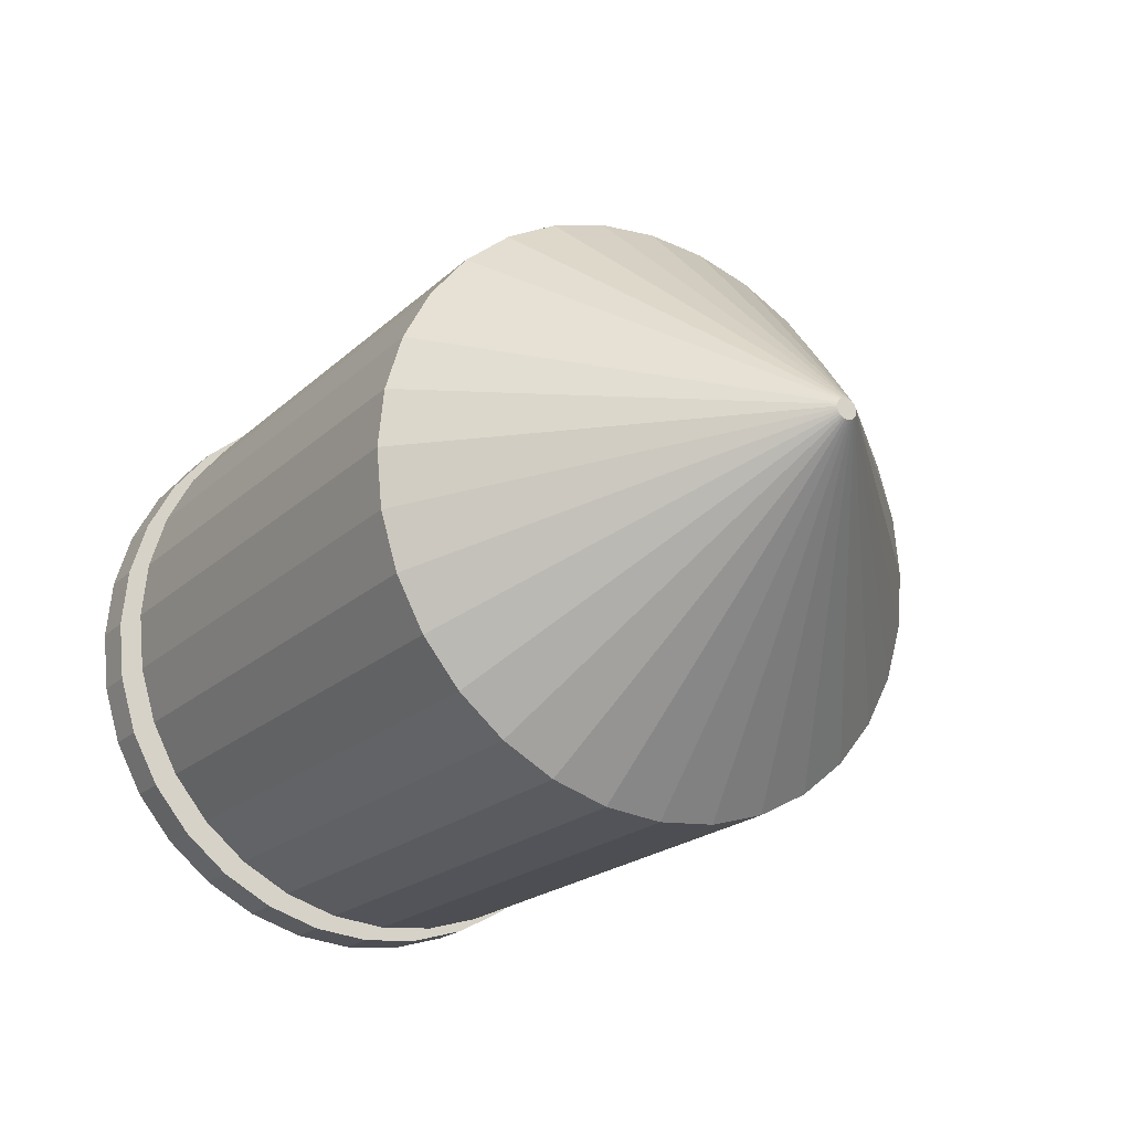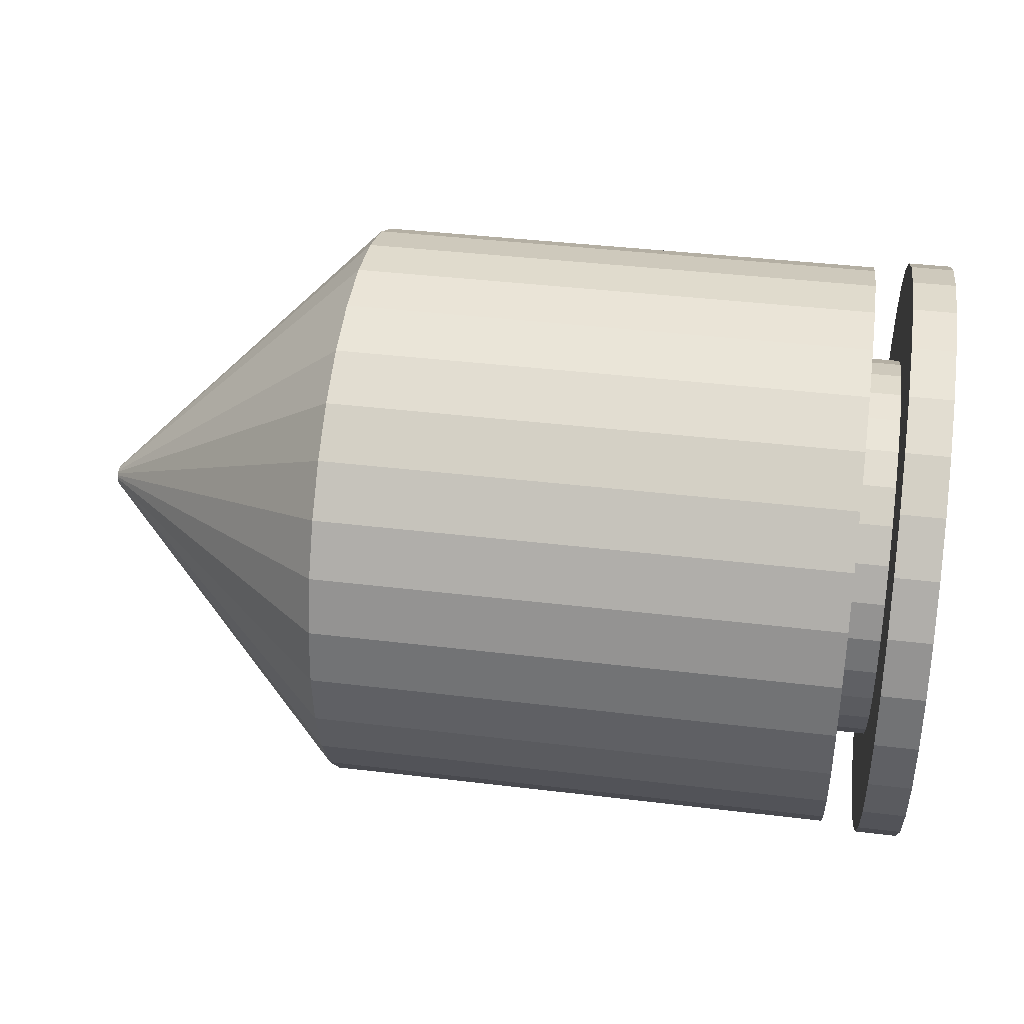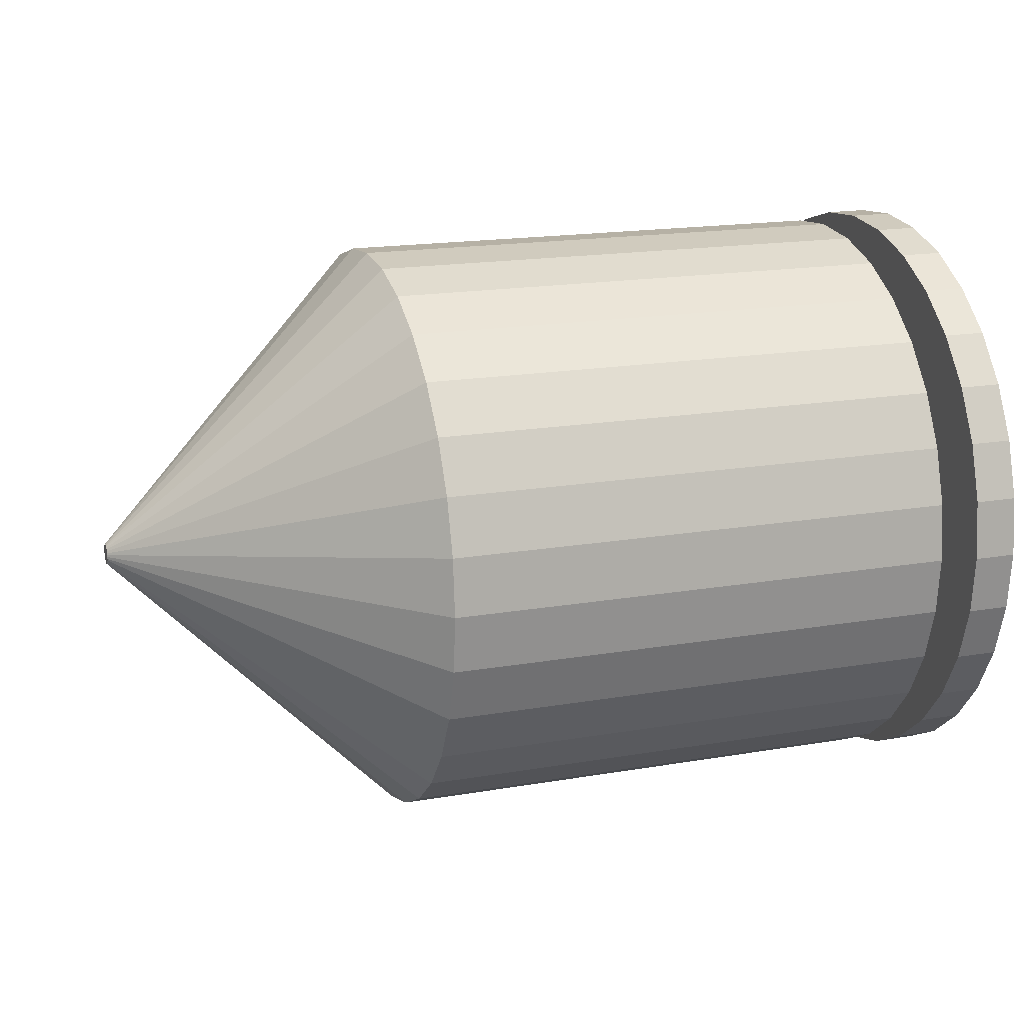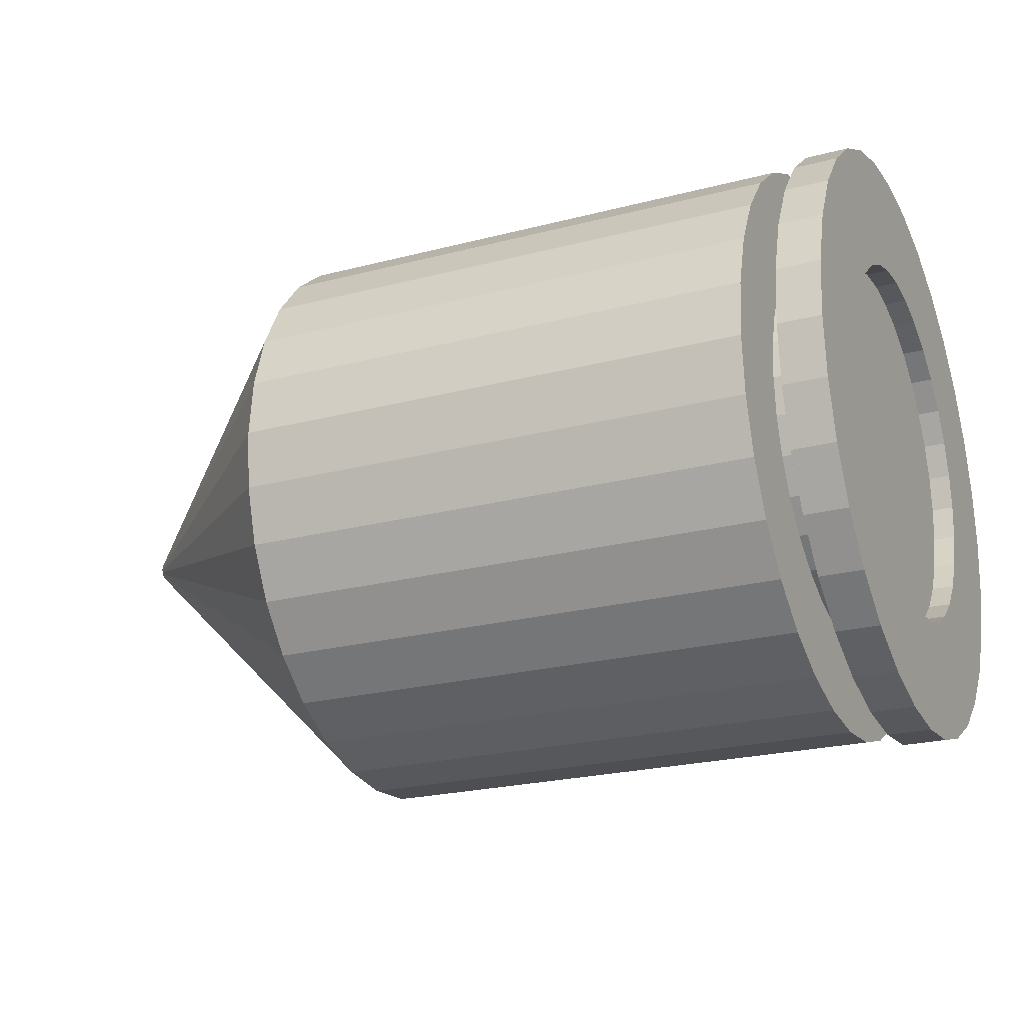
<metadata>
{"format":"obj","ext":"obj","renderer":"f3d","projection":"perspective","resolution":1024,"background":"white","views":[{"elev":-20.8,"azim":57.5,"up":"+Y"},{"elev":38.6,"azim":-171.3,"up":"+Z"},{"elev":17.7,"azim":161.2,"up":"+Z"},{"elev":-22.8,"azim":-155.8,"up":"+Y"}]}
</metadata>
<code>
o bullet
v -1 -0 -1
v -1 0.1951 -0.9808
v -1 -0.1951 -0.9808
v -1 0.3827 -0.9239
v -1 -0.3827 -0.9239
v -1 0.5556 -0.8315
v -1 -0.5556 -0.8315
v -1 0.7071 -0.7071
v -1 -0.7071 -0.7071
v -1 0.8315 -0.5556
v -1 -0.8315 -0.5556
v -1 0.9239 -0.3827
v -1 -0.9239 -0.3827
v -1 0.9808 -0.1951
v -1 -0.9808 -0.1951
v -1 1 0
v -1 -1 0
v -1 0.9808 0.1951
v -1 -0.9808 0.1951
v -1 0.9239 0.3827
v -1 -0.9239 0.3827
v -1 0.8315 0.5556
v -1 -0.8315 0.5556
v -1 0.7071 0.7071
v -1 -0.7071 0.7071
v -1 0.5556 0.8315
v -1 -0.5556 0.8315
v -1 0.3827 0.9239
v -1 -0.3827 0.9239
v -1 0.1951 0.9808
v -1 -0.1951 0.9808
v -1 -0 1
v -1 -0 1
v -1 -0.1951 0.9808
v -1 0.1951 0.9808
v -1 -0.3827 0.9239
v -1 0.3827 0.9239
v -1 -0.5556 0.8315
v -1 0.5556 0.8315
v -1 -0.7071 0.7071
v -1 0.7071 0.7071
v -1 -0.8315 0.5556
v -1 0.8315 0.5556
v -1 -0.9239 0.3827
v -1 0.9239 0.3827
v -1 -0.9808 0.1951
v -1 0.9808 0.1951
v -1 -1 0
v -1 1 0
v -1 -0.9808 -0.1951
v -1 0.9808 -0.1951
v -1 -0.9239 -0.3827
v -1 0.9239 -0.3827
v -1 -0.8315 -0.5556
v -1 0.8315 -0.5556
v -1 -0.7071 -0.7071
v -1 0.7071 -0.7071
v -1 -0.5556 -0.8315
v -1 0.5556 -0.8315
v -1 -0.3827 -0.9239
v -1 0.3827 -0.9239
v -1 -0.1951 -0.9808
v -1 0.1951 -0.9808
v -1 -0 -1
v 1 0 -0.0346
v 0.03925 0 -1
v 1 -0.006751 -0.03394
v 0.03925 -0.1951 -0.9808
v 1 -0.01324 -0.03197
v 0.03925 -0.3827 -0.9239
v 1 -0.01922 -0.02877
v 0.03925 -0.5556 -0.8315
v 1 -0.02447 -0.02447
v 0.03925 -0.7071 -0.7071
v 1 -0.02877 -0.01922
v 0.03925 -0.8315 -0.5556
v 1 -0.03197 -0.01324
v 0.03925 -0.9239 -0.3827
v 1 -0.03394 -0.006751
v 0.03925 -0.9808 -0.1951
v 1 -0.0346 0
v 0.03925 -1 0
v 1 -0.03394 0.006751
v 0.03925 -0.9808 0.1951
v 1 -0.03197 0.01324
v 0.03925 -0.9239 0.3827
v 1 -0.02877 0.01922
v 0.03925 -0.8315 0.5556
v 1 -0.02447 0.02447
v 0.03925 -0.7071 0.7071
v 1 -0.01922 0.02877
v 0.03925 -0.5556 0.8315
v 1 -0.01324 0.03197
v 0.03925 -0.3827 0.9239
v 1 -0.006751 0.03394
v 0.03925 -0.1951 0.9808
v 1 0 0.0346
v 0.03925 0 1
v 1 0.006751 0.03394
v 0.03925 0.1951 0.9808
v 1 0.01324 0.03197
v 0.03925 0.3827 0.9239
v 1 0.01922 0.02877
v 0.03925 0.5556 0.8315
v 1 0.02447 0.02447
v 0.03925 0.7071 0.7071
v 1 0.02877 0.01922
v 0.03925 0.8315 0.5556
v 1 0.03197 0.01324
v 0.03925 0.9239 0.3827
v 1 0.03394 0.006751
v 0.03925 0.9808 0.1951
v 1 0.0346 0
v 0.03925 1 0
v 1 0.03394 -0.006751
v 0.03925 0.9808 -0.1951
v 1 0.03197 -0.01324
v 0.03925 0.9239 -0.3827
v 1 0.02877 -0.01922
v 0.03925 0.8315 -0.5556
v 1 0.02447 -0.02447
v 0.03925 0.7071 -0.7071
v 1 0.01922 -0.02877
v 0.03925 0.5556 -0.8315
v 1 0.01324 -0.03197
v 0.03925 0.3827 -0.9239
v 1 0.006751 -0.03394
v 0.03925 0.1951 -0.9808
v -1.72 0.1951 -0.9808
v -1.72 -0 -1
v -1.72 0.3827 -0.9239
v -1.72 0.5556 -0.8315
v -1.72 0.7071 -0.7071
v -1.72 0.8315 -0.5556
v -1.72 0.9239 -0.3827
v -1.72 0.9808 -0.1951
v -1.72 1 0
v -1.72 0.9808 0.1951
v -1.72 0.9239 0.3827
v -1.72 0.8315 0.5556
v -1.72 0.7071 0.7071
v -1.72 0.5556 0.8315
v -1.72 0.3827 0.9239
v -1.72 0.1951 0.9808
v -1.72 -0 1
v -1.72 -0.1951 0.9808
v -1.72 -0.3827 0.9239
v -1.72 -0.5556 0.8315
v -1.72 -0.7071 0.7071
v -1.72 -0.8315 0.5556
v -1.72 -0.9239 0.3827
v -1.72 -0.9808 0.1951
v -1.72 -1 0
v -1.72 -0.9808 -0.1951
v -1.72 -0.9239 -0.3827
v -1.72 -0.8315 -0.5556
v -1.72 -0.7071 -0.7071
v -1.72 -0.5556 -0.8315
v -1.72 -0.3827 -0.9239
v -1.72 -0.1951 -0.9808
v -1.72 0.1317 -0.662
v -1.72 -0 -0.6749
v -1.72 0.2583 -0.6236
v -1.72 0.375 -0.5612
v -1.72 0.4773 -0.4773
v -1.72 0.5612 -0.375
v -1.72 0.6236 -0.2583
v -1.72 0.662 -0.1317
v -1.72 0.6749 -0
v -1.72 0.662 0.1317
v -1.72 0.6236 0.2583
v -1.72 0.5612 0.375
v -1.72 0.4773 0.4773
v -1.72 0.375 0.5612
v -1.72 0.2583 0.6236
v -1.72 0.1317 0.662
v -1.72 -0 0.6749
v -1.72 -0.1317 0.662
v -1.72 -0.2583 0.6236
v -1.72 -0.375 0.5612
v -1.72 -0.4773 0.4773
v -1.72 -0.5612 0.375
v -1.72 -0.6236 0.2583
v -1.72 -0.662 0.1317
v -1.72 -0.6749 -0
v -1.72 -0.662 -0.1317
v -1.72 -0.6236 -0.2583
v -1.72 -0.5612 -0.375
v -1.72 -0.4773 -0.4773
v -1.72 -0.375 -0.5612
v -1.72 -0.2583 -0.6236
v -1.72 -0.1317 -0.662
v -1.843 0.1317 -0.662
v -1.843 -0 -0.6749
v -1.843 0.2583 -0.6236
v -1.843 0.375 -0.5612
v -1.843 0.4773 -0.4773
v -1.843 0.5612 -0.375
v -1.843 0.6236 -0.2583
v -1.843 0.662 -0.1317
v -1.843 0.6749 -0
v -1.843 0.662 0.1317
v -1.843 0.6236 0.2583
v -1.843 0.5612 0.375
v -1.843 0.4773 0.4773
v -1.843 0.375 0.5612
v -1.843 0.2583 0.6236
v -1.843 0.1317 0.662
v -1.843 -0 0.6749
v -1.843 -0.1317 0.662
v -1.843 -0.2583 0.6236
v -1.843 -0.375 0.5612
v -1.843 -0.4773 0.4773
v -1.843 -0.5612 0.375
v -1.843 -0.6236 0.2583
v -1.843 -0.662 0.1317
v -1.843 -0.6749 -0
v -1.843 -0.662 -0.1317
v -1.843 -0.6236 -0.2583
v -1.843 -0.5612 -0.375
v -1.843 -0.4773 -0.4773
v -1.843 -0.375 -0.5612
v -1.843 -0.2583 -0.6236
v -1.843 -0.1317 -0.662
v -1.843 0.1998 -1.005
v -1.843 -0 -1.024
v -1.843 0.392 -0.9463
v -1.843 0.5691 -0.8517
v -1.843 0.7243 -0.7243
v -1.843 0.8517 -0.5691
v -1.843 0.9463 -0.392
v -1.843 1.005 -0.1998
v -1.843 1.024 -0
v -1.843 1.005 0.1998
v -1.843 0.9463 0.392
v -1.843 0.8517 0.5691
v -1.843 0.7243 0.7243
v -1.843 0.5691 0.8517
v -1.843 0.392 0.9463
v -1.843 0.1998 1.005
v -1.843 -0 1.024
v -1.843 -0.1998 1.005
v -1.843 -0.392 0.9463
v -1.843 -0.5691 0.8517
v -1.843 -0.7243 0.7243
v -1.843 -0.8517 0.5691
v -1.843 -0.9463 0.392
v -1.843 -1.005 0.1998
v -1.843 -1.024 -0
v -1.843 -1.005 -0.1998
v -1.843 -0.9463 -0.392
v -1.843 -0.8517 -0.5691
v -1.843 -0.7243 -0.7243
v -1.843 -0.5691 -0.8517
v -1.843 -0.392 -0.9463
v -1.843 -0.1998 -1.005
v -1.987 0.1216 -0.6111
v -1.987 -0 -0.6231
v -1.987 0.2385 -0.5757
v -1.987 0.3462 -0.5181
v -1.987 0.4406 -0.4406
v -1.987 0.5181 -0.3462
v -1.987 0.5757 -0.2385
v -1.987 0.6111 -0.1216
v -1.987 0.6231 -0
v -1.987 0.6111 0.1216
v -1.987 0.5757 0.2385
v -1.987 0.5181 0.3462
v -1.987 0.4406 0.4406
v -1.987 0.3462 0.5181
v -1.987 0.2385 0.5757
v -1.987 0.1216 0.6111
v -1.987 -0 0.6231
v -1.987 -0.1216 0.6111
v -1.987 -0.2385 0.5757
v -1.987 -0.3462 0.5181
v -1.987 -0.4406 0.4406
v -1.987 -0.5181 0.3462
v -1.987 -0.5757 0.2385
v -1.987 -0.6111 0.1216
v -1.987 -0.6231 -0
v -1.987 -0.6111 -0.1216
v -1.987 -0.5757 -0.2385
v -1.987 -0.5181 -0.3462
v -1.987 -0.4406 -0.4406
v -1.987 -0.3462 -0.5181
v -1.987 -0.2385 -0.5757
v -1.987 -0.1216 -0.6111
v -1.987 0.1998 -1.005
v -1.987 -0 -1.024
v -1.987 0.392 -0.9463
v -1.987 0.5691 -0.8517
v -1.987 0.7243 -0.7243
v -1.987 0.8517 -0.5691
v -1.987 0.9463 -0.392
v -1.987 1.005 -0.1998
v -1.987 1.024 -0
v -1.987 1.005 0.1998
v -1.987 0.9463 0.392
v -1.987 0.8517 0.5691
v -1.987 0.7243 0.7243
v -1.987 0.5691 0.8517
v -1.987 0.392 0.9463
v -1.987 0.1998 1.005
v -1.987 -0 1.024
v -1.987 -0.1998 1.005
v -1.987 -0.392 0.9463
v -1.987 -0.5691 0.8517
v -1.987 -0.7243 0.7243
v -1.987 -0.8517 0.5691
v -1.987 -0.9463 0.392
v -1.987 -1.005 0.1998
v -1.987 -1.024 -0
v -1.987 -1.005 -0.1998
v -1.987 -0.9463 -0.392
v -1.987 -0.8517 -0.5691
v -1.987 -0.7243 -0.7243
v -1.987 -0.5691 -0.8517
v -1.987 -0.392 -0.9463
v -1.987 -0.1998 -1.005
v -1.914 0.1216 -0.6111
v -1.914 -0 -0.6231
v -1.914 0.2385 -0.5757
v -1.914 0.3462 -0.5181
v -1.914 0.4406 -0.4406
v -1.914 0.5181 -0.3462
v -1.914 0.5757 -0.2385
v -1.914 0.6111 -0.1216
v -1.914 0.6231 -0
v -1.914 0.6111 0.1216
v -1.914 0.5757 0.2385
v -1.914 0.5181 0.3462
v -1.914 0.4406 0.4406
v -1.914 0.3462 0.5181
v -1.914 0.2385 0.5757
v -1.914 0.1216 0.6111
v -1.914 -0 0.6231
v -1.914 -0.1216 0.6111
v -1.914 -0.2385 0.5757
v -1.914 -0.3462 0.5181
v -1.914 -0.4406 0.4406
v -1.914 -0.5181 0.3462
v -1.914 -0.5757 0.2385
v -1.914 -0.6111 0.1216
v -1.914 -0.6231 -0
v -1.914 -0.6111 -0.1216
v -1.914 -0.5757 -0.2385
v -1.914 -0.5181 -0.3462
v -1.914 -0.4406 -0.4406
v -1.914 -0.3462 -0.5181
v -1.914 -0.2385 -0.5757
v -1.914 -0.1216 -0.6111
f 63 128 66 1
f 5 70 72 7
f 7 72 74 9
f 9 74 76 11
f 11 76 78 13
f 13 78 80 15
f 15 80 82 17
f 17 82 84 19
f 19 84 86 21
f 21 86 88 23
f 23 88 90 25
f 25 90 92 27
f 27 92 94 29
f 29 94 96 31
f 31 96 98 33
f 33 98 100 35
f 35 100 102 37
f 37 102 104 39
f 39 104 106 41
f 41 106 108 43
f 43 108 110 45
f 45 110 112 47
f 47 112 114 49
f 49 114 116 51
f 51 116 118 53
f 53 118 120 55
f 55 120 122 57
f 57 122 124 59
f 59 124 126 61
f 61 126 128 63
f 1 66 68 3
f 64 62 160 130
f 3 68 70 5
f 9 11 54 56
f 68 66 65 67
f 70 68 67 69
f 72 70 69 71
f 74 72 71 73
f 76 74 73 75
f 78 76 75 77
f 80 78 77 79
f 82 80 79 81
f 84 82 81 83
f 86 84 83 85
f 88 86 85 87
f 90 88 87 89
f 92 90 89 91
f 94 92 91 93
f 96 94 93 95
f 98 96 95 97
f 100 98 97 99
f 102 100 99 101
f 104 102 101 103
f 106 104 103 105
f 108 106 105 107
f 110 108 107 109
f 112 110 109 111
f 114 112 111 113
f 116 114 113 115
f 118 116 115 117
f 120 118 117 119
f 122 120 119 121
f 124 122 121 123
f 126 124 123 125
f 128 126 125 127
f 66 128 127 65
f 67 65 127 125 123 121 119 117 115 113 111 109 107 105 103 101 99 97 95 93 91 89 87 85 83 81 79 77 75 73 71 69
f 27 29 36 38
f 45 47 18 20
f 1 3 62 64
f 63 1 64 2
f 19 21 44 46
f 37 39 26 28
f 55 57 8 10
f 11 13 52 54
f 29 31 34 36
f 47 49 16 18
f 3 5 60 62
f 21 23 42 44
f 39 41 24 26
f 57 59 6 8
f 13 15 50 52
f 31 33 32 34
f 49 51 14 16
f 5 7 58 60
f 23 25 40 42
f 41 43 22 24
f 59 61 4 6
f 15 17 48 50
f 33 35 30 32
f 51 53 12 14
f 7 9 56 58
f 25 27 38 40
f 43 45 20 22
f 61 63 2 4
f 17 19 46 48
f 35 37 28 30
f 53 55 10 12
f 133 132 164 165
f 10 8 133 134
f 46 44 151 152
f 12 10 134 135
f 48 46 152 153
f 30 28 143 144
f 32 30 144 145
f 14 12 135 136
f 50 48 153 154
f 16 14 136 137
f 52 50 154 155
f 34 32 145 146
f 36 34 146 147
f 18 16 137 138
f 54 52 155 156
f 20 18 138 139
f 56 54 156 157
f 2 64 130 129
f 38 36 147 148
f 4 2 129 131
f 40 38 148 149
f 22 20 139 140
f 58 56 157 158
f 24 22 140 141
f 60 58 158 159
f 6 4 131 132
f 42 40 149 150
f 8 6 132 133
f 44 42 150 151
f 26 24 141 142
f 62 60 159 160
f 28 26 142 143
f 168 167 199 200
f 160 159 191 192
f 147 146 178 179
f 134 133 165 166
f 130 160 192 162
f 148 147 179 180
f 135 134 166 167
f 149 148 180 181
f 136 135 167 168
f 150 149 181 182
f 137 136 168 169
f 151 150 182 183
f 138 137 169 170
f 152 151 183 184
f 139 138 170 171
f 153 152 184 185
f 140 139 171 172
f 154 153 185 186
f 141 140 172 173
f 155 154 186 187
f 142 141 173 174
f 156 155 187 188
f 143 142 174 175
f 129 130 162 161
f 157 156 188 189
f 144 143 175 176
f 131 129 161 163
f 158 157 189 190
f 145 144 176 177
f 132 131 163 164
f 159 158 190 191
f 146 145 177 178
f 215 214 246 247
f 182 181 213 214
f 169 168 200 201
f 183 182 214 215
f 170 169 201 202
f 184 183 215 216
f 171 170 202 203
f 185 184 216 217
f 172 171 203 204
f 186 185 217 218
f 173 172 204 205
f 187 186 218 219
f 174 173 205 206
f 188 187 219 220
f 175 174 206 207
f 161 162 194 193
f 189 188 220 221
f 176 175 207 208
f 163 161 193 195
f 190 189 221 222
f 177 176 208 209
f 164 163 195 196
f 191 190 222 223
f 178 177 209 210
f 165 164 196 197
f 192 191 223 224
f 179 178 210 211
f 166 165 197 198
f 162 192 224 194
f 180 179 211 212
f 167 166 198 199
f 181 180 212 213
f 250 249 313 314
f 202 201 233 234
f 216 215 247 248
f 203 202 234 235
f 217 216 248 249
f 204 203 235 236
f 218 217 249 250
f 205 204 236 237
f 219 218 250 251
f 206 205 237 238
f 220 219 251 252
f 207 206 238 239
f 193 194 226 225
f 221 220 252 253
f 208 207 239 240
f 195 193 225 227
f 222 221 253 254
f 209 208 240 241
f 196 195 227 228
f 223 222 254 255
f 210 209 241 242
f 197 196 228 229
f 224 223 255 256
f 211 210 242 243
f 198 197 229 230
f 194 224 256 226
f 212 211 243 244
f 199 198 230 231
f 213 212 244 245
f 200 199 231 232
f 214 213 245 246
f 201 200 232 233
f 263 262 326 327
f 237 236 300 301
f 251 250 314 315
f 238 237 301 302
f 252 251 315 316
f 239 238 302 303
f 225 226 290 289
f 253 252 316 317
f 240 239 303 304
f 227 225 289 291
f 254 253 317 318
f 241 240 304 305
f 228 227 291 292
f 255 254 318 319
f 242 241 305 306
f 229 228 292 293
f 256 255 319 320
f 243 242 306 307
f 230 229 293 294
f 226 256 320 290
f 244 243 307 308
f 231 230 294 295
f 245 244 308 309
f 232 231 295 296
f 246 245 309 310
f 233 232 296 297
f 247 246 310 311
f 234 233 297 298
f 248 247 311 312
f 235 234 298 299
f 249 248 312 313
f 236 235 299 300
f 258 257 289 290
f 257 259 291 289
f 259 260 292 291
f 260 261 293 292
f 261 262 294 293
f 262 263 295 294
f 263 264 296 295
f 264 265 297 296
f 265 266 298 297
f 266 267 299 298
f 267 268 300 299
f 268 269 301 300
f 269 270 302 301
f 270 271 303 302
f 271 272 304 303
f 272 273 305 304
f 273 274 306 305
f 274 275 307 306
f 275 276 308 307
f 276 277 309 308
f 277 278 310 309
f 278 279 311 310
f 279 280 312 311
f 280 281 313 312
f 281 282 314 313
f 282 283 315 314
f 283 284 316 315
f 284 285 317 316
f 285 286 318 317
f 286 287 319 318
f 287 288 320 319
f 288 258 290 320
f 322 352 351 350 349 348 347 346 345 344 343 342 341 340 339 338 337 336 335 334 333 332 331 330 329 328 327 326 325 324 323 321
f 277 276 340 341
f 264 263 327 328
f 278 277 341 342
f 265 264 328 329
f 279 278 342 343
f 266 265 329 330
f 280 279 343 344
f 267 266 330 331
f 281 280 344 345
f 268 267 331 332
f 282 281 345 346
f 269 268 332 333
f 283 282 346 347
f 270 269 333 334
f 284 283 347 348
f 271 270 334 335
f 257 258 322 321
f 285 284 348 349
f 272 271 335 336
f 259 257 321 323
f 286 285 349 350
f 273 272 336 337
f 260 259 323 324
f 287 286 350 351
f 274 273 337 338
f 261 260 324 325
f 288 287 351 352
f 275 274 338 339
f 262 261 325 326
f 258 288 352 322
f 276 275 339 340

</code>
